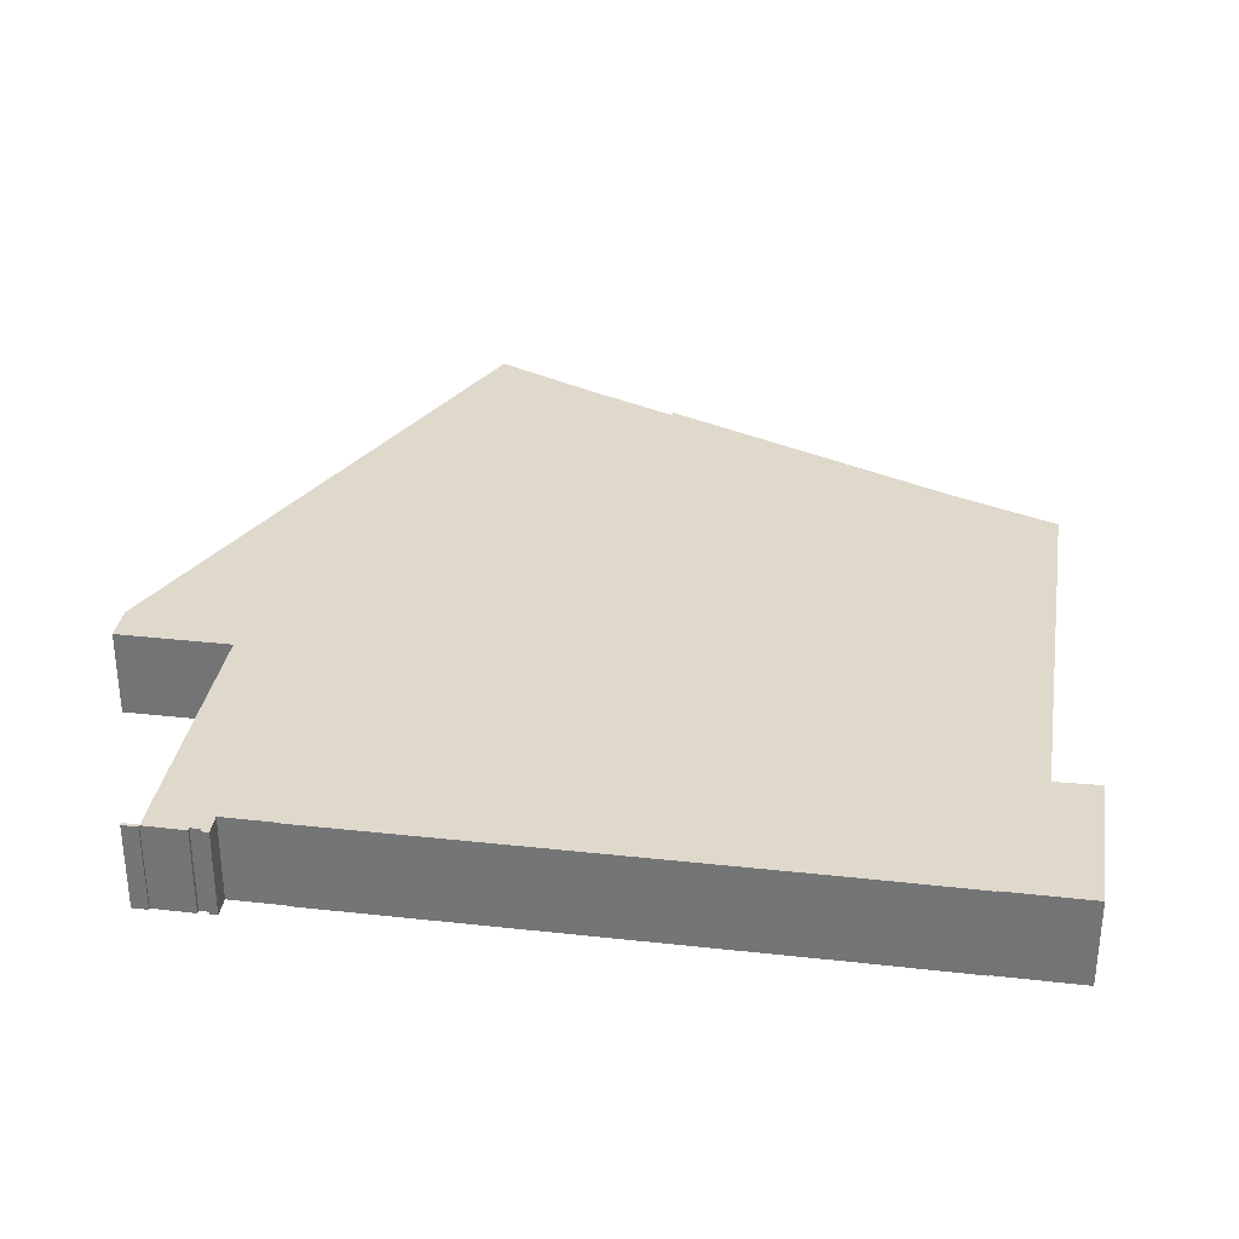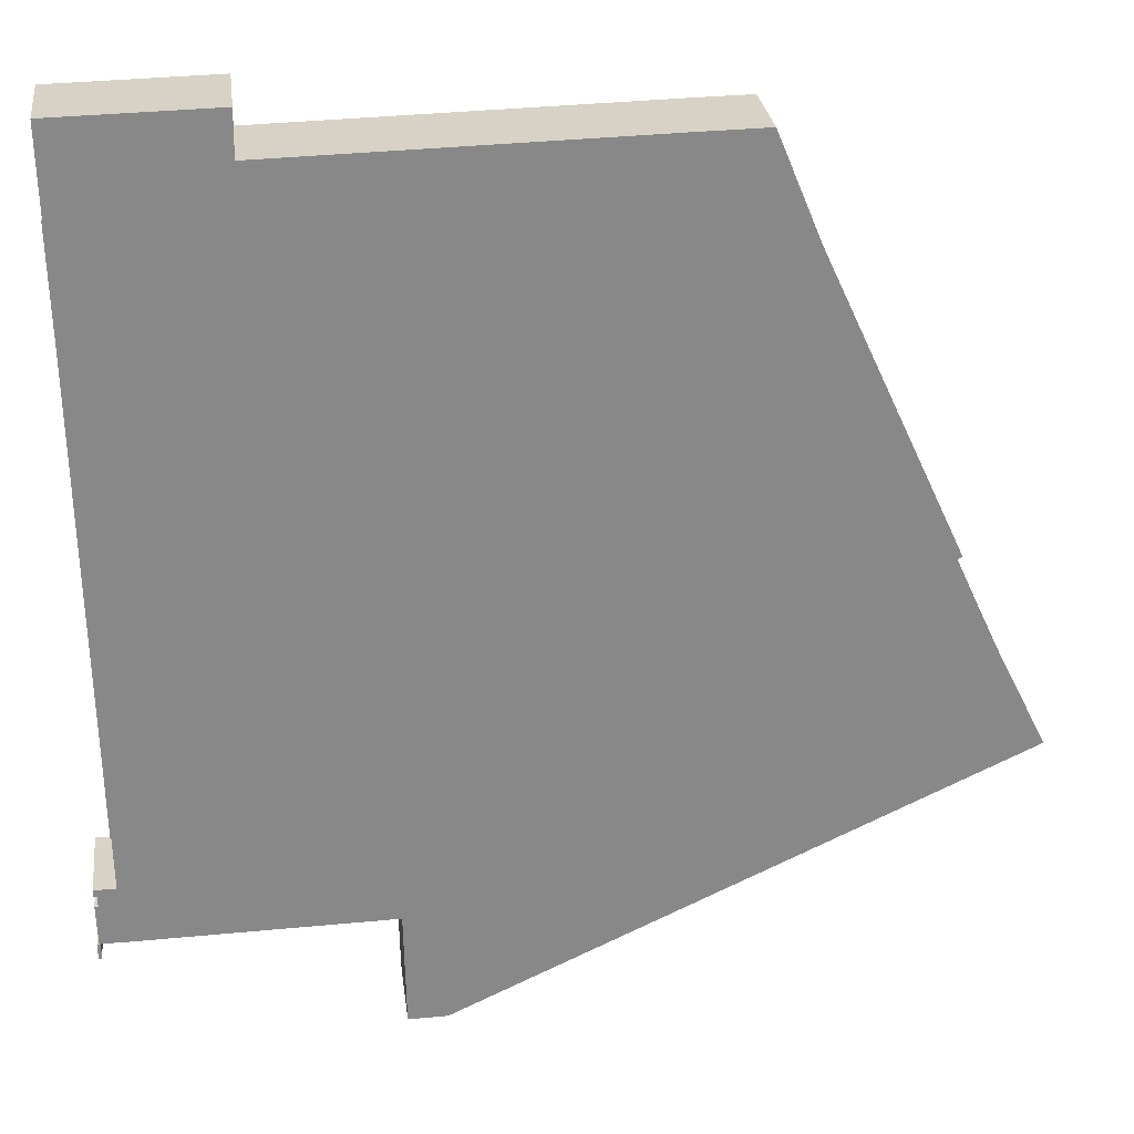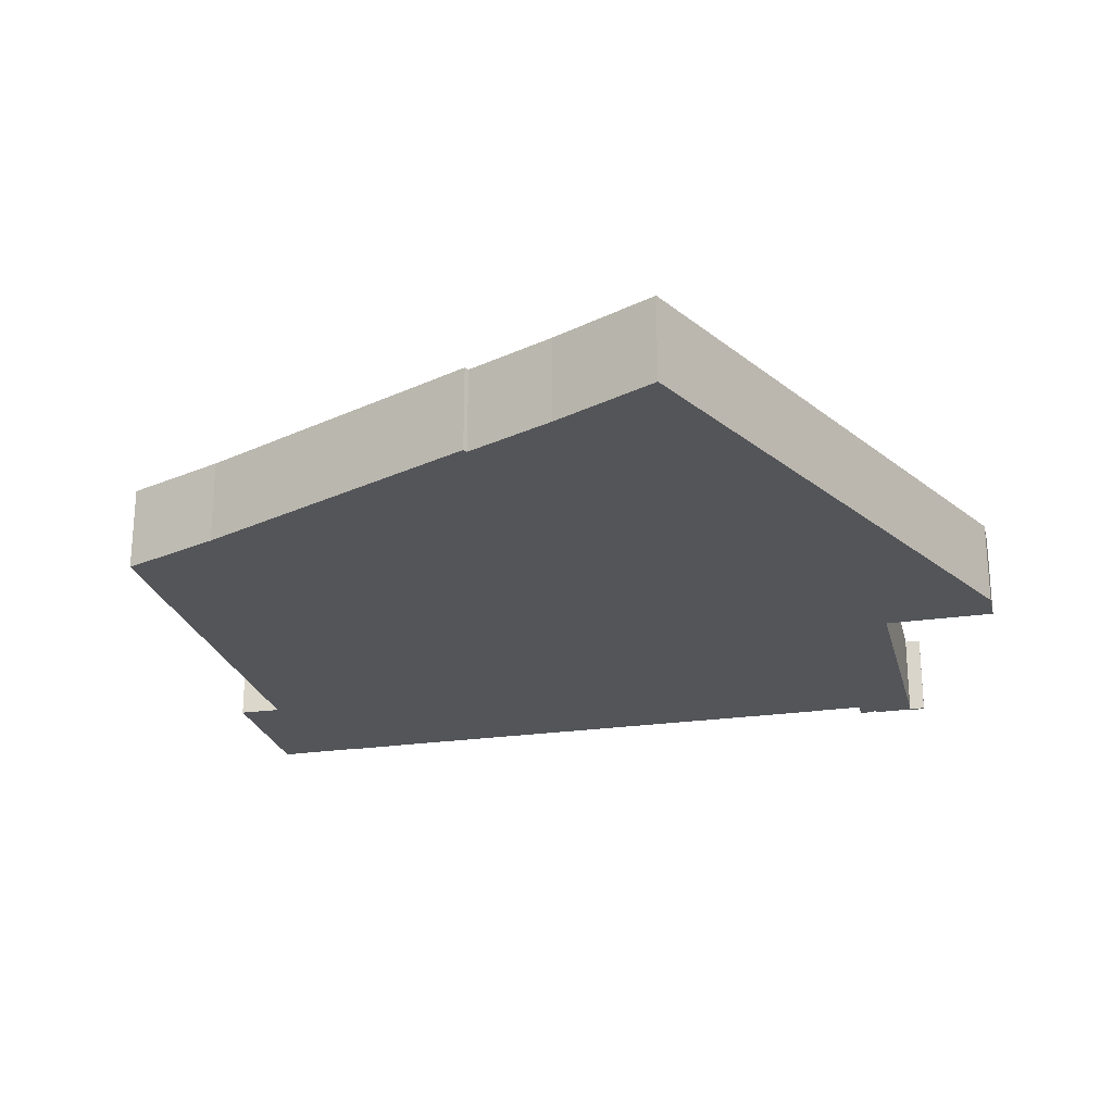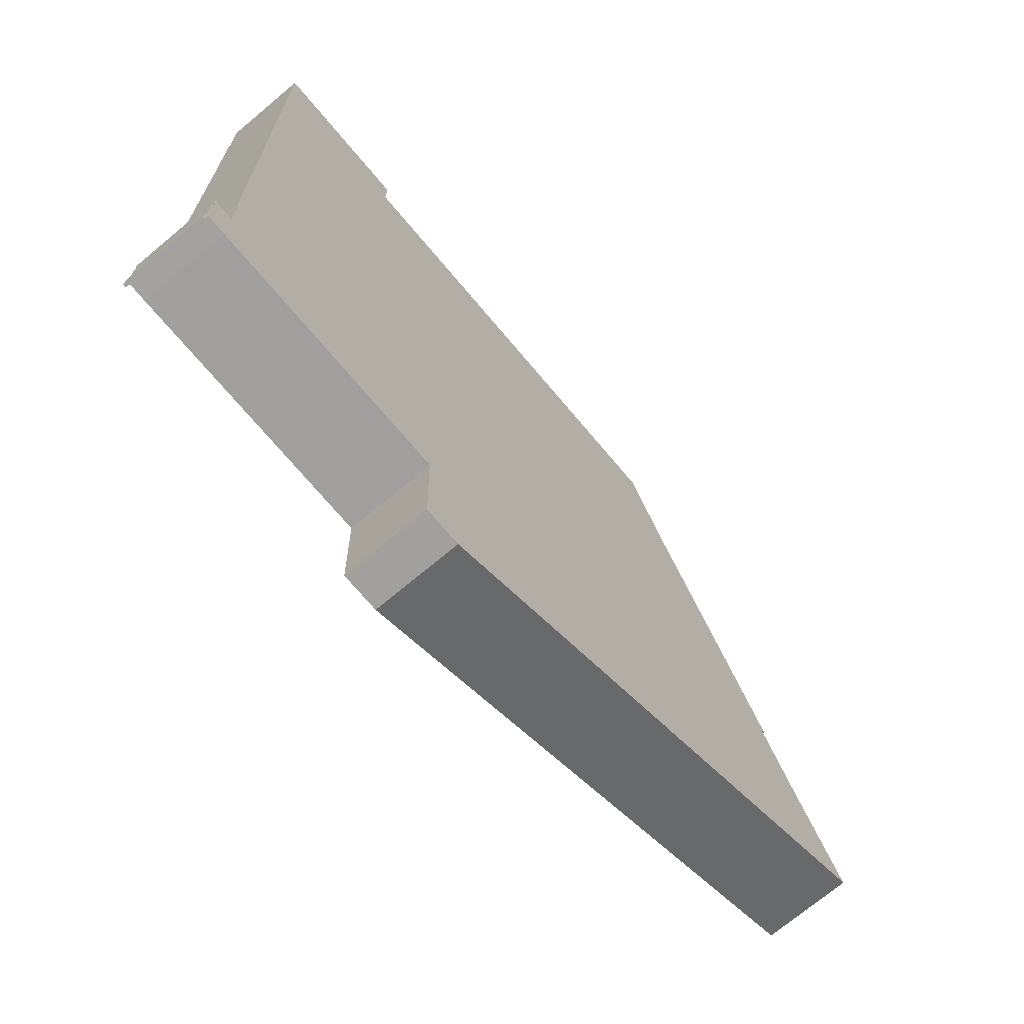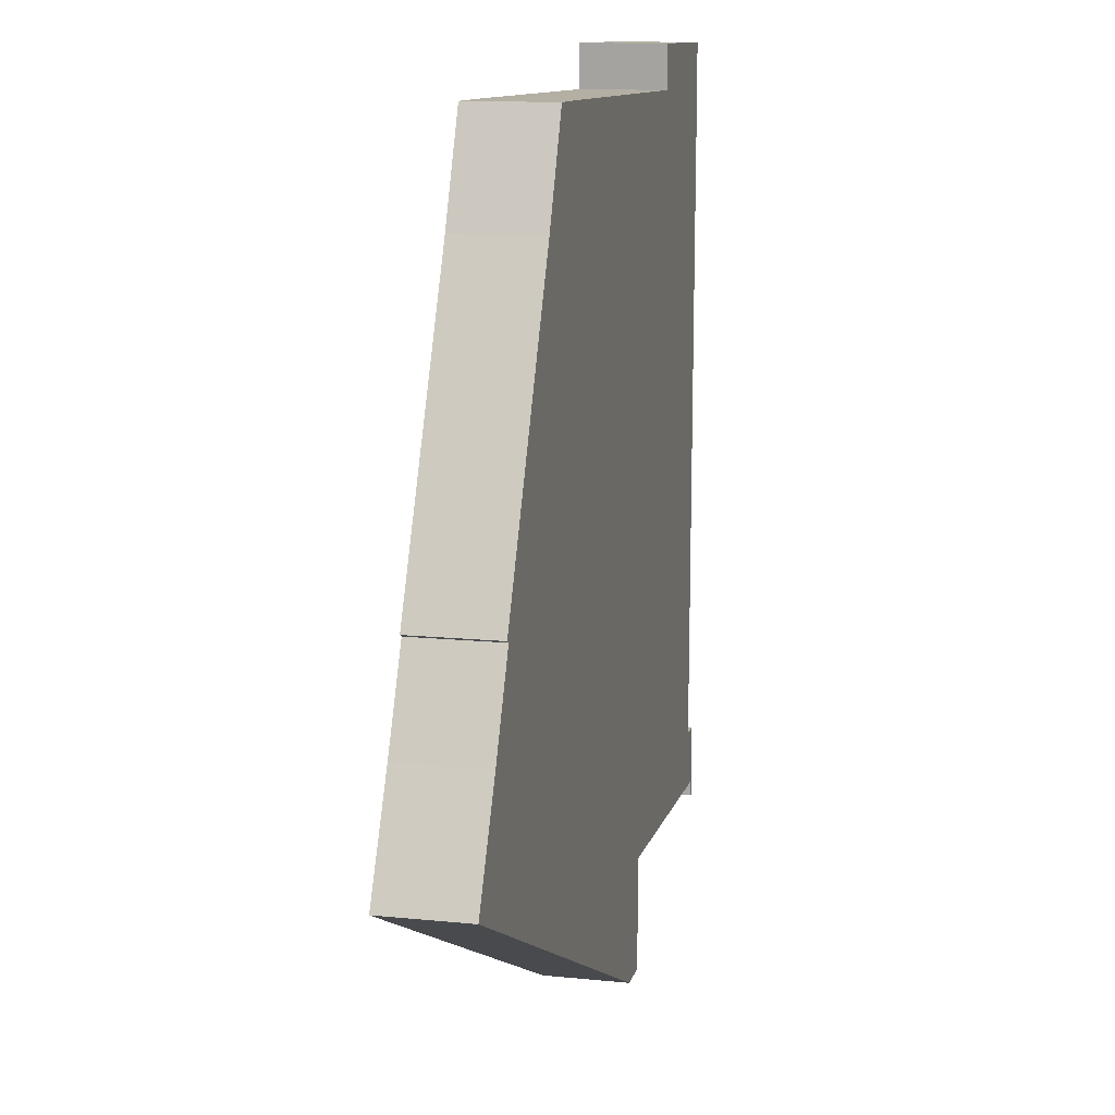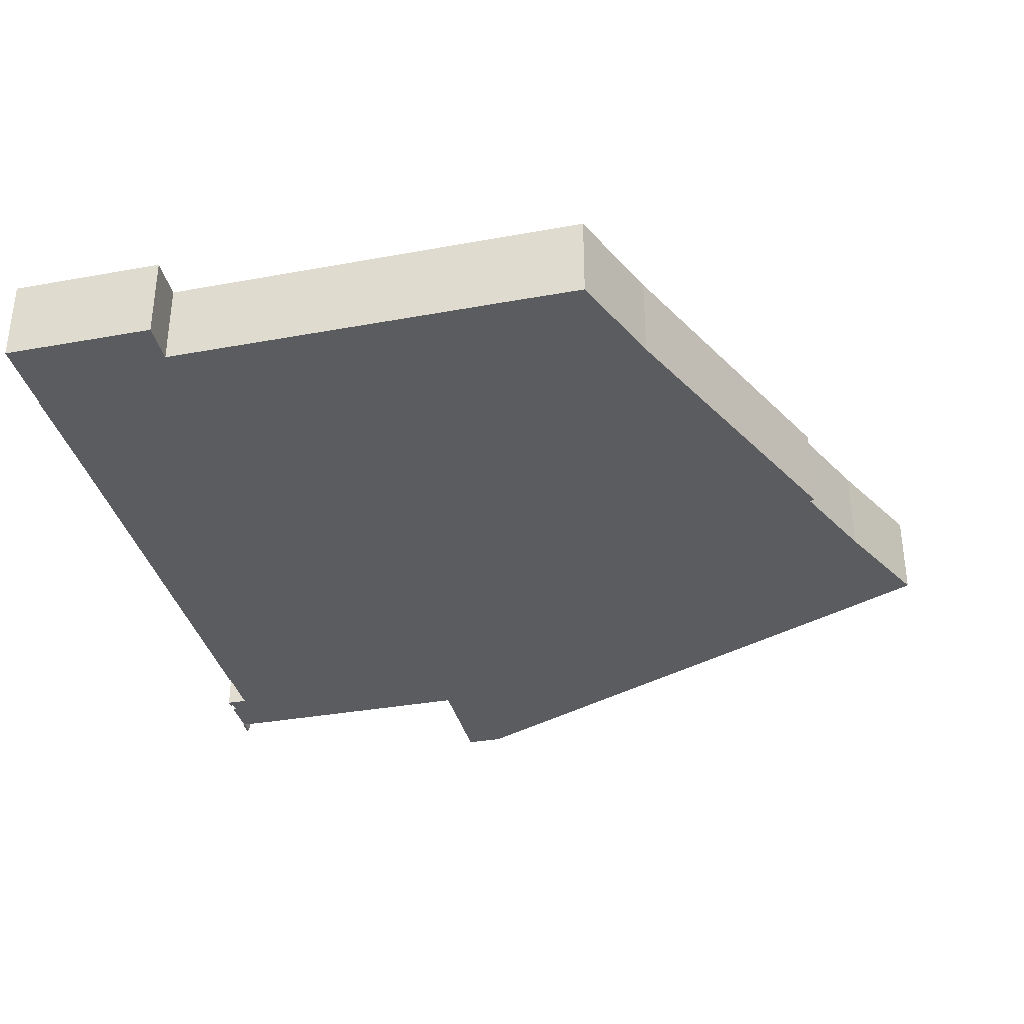
<metadata>
{"format":"obj","ext":"obj","renderer":"f3d","projection":"perspective","resolution":1024,"background":"white","views":[{"elev":32.3,"azim":-82.1,"up":"+Y"},{"elev":27.7,"azim":-7.2,"up":"+Z"},{"elev":-24.2,"azim":102.7,"up":"+Y"},{"elev":-72.0,"azim":-50.1,"up":"+Z"},{"elev":12.4,"azim":103.5,"up":"+Z"},{"elev":-35.1,"azim":12.6,"up":"+Y"}]}
</metadata>
<code>
v  85.98 8.623 14.3
v  81.7 8.623 25.33
v  86.96 8.623 14.76
v  56.88 8.623 0.755
v  77.56 8.623 34.32
v  64.2 8.623 64.32
v  59.9 8.623 74.66
v  53.52 8.623 74.56
v  26.23 8.623 73.95
v  45.89 8.623 -4.361
v  16.56 8.623 73.74
v  31.7 8.623 -10.97
v  27.7 8.623 0.319
v  27.7 8.623 0.419
v  27.91 8.623 -11.01
v  78.02 8.623 34.56
v  2.242 8.623 0.039
v  0.428 8.623 4.142
v  0.403 8.623 5.172
v  0.31 8.623 0.068
v  0.088 8.623 4.134
v  0.103 8.623 3.552
v  0.19 8.623 0.002
v  0.312 8.623 -0.09
v  0.325 8.623 -1.553
v  0 8.623 5.28e-16
v  0.001 8.623 -0.095
v  0.017 8.623 -1.551
v  16.56 8.623 73.84
v  15.4 8.623 78.11
v  16.62 8.623 78.13
v  1.029 8.623 77.83
v  27.6 8.623 0.417
v  16.7 8.623 0.255
v  1.031 8.623 77.64
v  1.069 8.623 75.68
v  1.112 8.623 73.51
v  1.191 8.623 69.44
v  1.116 8.623 69.44
v  1.348 8.623 58
v  1.526 8.623 45.93
v  2.128 8.623 11.27
v  2.218 8.623 5.909
v  2.155 8.623 9.658
v  0.078 8.623 5.918
v  0.074 8.623 5.176
v  0.077 8.623 5.745
v  2.048 8.623 11.28
v  27.91 6.741e-16 -11.01
v  27.7 -1.953e-17 0.319
v  27.7 -2.566e-17 0.419
v  0.017 9.497e-17 -1.551
v  0 0 0
v  0.001 5.817e-18 -0.095
v  0.19 -1.225e-19 0.002
v  0.088 -2.531e-16 4.134
v  0.103 -2.175e-16 3.552
v  0.428 -2.536e-16 4.142
v  0.403 -3.167e-16 5.172
v  0.074 -3.169e-16 5.176
v  0.078 -3.624e-16 5.918
v  0.077 -3.518e-16 5.745
v  2.218 -3.618e-16 5.909
v  2.128 -6.901e-16 11.27
v  2.155 -5.914e-16 9.658
v  2.048 -6.906e-16 11.28
v  1.526 -2.812e-15 45.93
v  1.348 -3.552e-15 58
v  1.116 -4.252e-15 69.44
v  1.191 -4.252e-15 69.44
v  1.029 -4.766e-15 77.83
v  1.112 -4.501e-15 73.51
v  1.069 -4.634e-15 75.68
v  1.031 -4.754e-15 77.64
v  15.4 -4.783e-15 78.11
v  16.62 -4.784e-15 78.13
v  16.56 -4.515e-15 73.74
v  26.23 -4.528e-15 73.95
v  53.52 -4.565e-15 74.56
v  59.9 -4.572e-15 74.66
v  16.56 -4.521e-15 73.84
v  0.31 -4.164e-18 0.068
v  0.325 9.509e-17 -1.553
v  0.312 5.511e-18 -0.09
v  64.2 -3.938e-15 64.32
v  78.02 -2.116e-15 34.56
v  77.56 -2.102e-15 34.32
v  81.7 -1.551e-15 25.33
v  86.96 -9.038e-16 14.76
v  85.98 -8.757e-16 14.3
v  56.88 -4.623e-17 0.755
v  45.89 2.67e-16 -4.361
v  31.7 6.715e-16 -10.97
v  27.6 -2.553e-17 0.417
v  16.7 -1.561e-17 0.255
v  2.242 -2.388e-18 0.039
g defaultobject
f 1 2 3
f 2 1 4
f 2 4 5
f 5 4 6
f 6 4 7
f 7 4 8
f 8 4 9
f 9 4 10
f 9 10 11
f 11 10 12
f 12 13 14
f 13 12 15
f 6 16 5
f 17 18 19
f 18 17 20
f 18 20 21
f 21 20 22
f 22 20 23
f 23 20 24
f 23 24 25
f 23 25 26
f 26 25 27
f 27 25 28
f 29 30 31
f 30 29 32
f 32 29 11
f 32 11 12
f 32 12 14
f 32 14 33
f 32 33 34
f 32 34 35
f 35 34 36
f 36 34 37
f 37 34 38
f 38 34 39
f 39 34 40
f 40 34 41
f 41 34 42
f 42 34 43
f 43 34 17
f 42 43 44
f 43 17 19
f 43 19 45
f 45 19 46
f 45 46 47
f 48 41 42
f 49 13 15
f 13 49 50
f 13 50 14
f 14 50 51
f 52 27 28
f 27 52 26
f 26 52 53
f 53 52 54
f 55 22 23
f 22 55 21
f 21 55 56
f 56 55 57
f 58 19 18
f 19 58 59
f 60 47 46
f 47 60 45
f 45 60 61
f 61 60 62
f 63 44 43
f 44 63 42
f 42 63 64
f 64 63 65
f 66 41 48
f 41 66 67
f 41 67 40
f 40 67 68
f 40 68 39
f 39 68 69
f 70 37 38
f 37 70 36
f 36 70 35
f 35 70 32
f 32 70 71
f 71 70 72
f 71 72 73
f 71 73 74
f 71 30 32
f 30 71 75
f 30 75 31
f 31 75 76
f 77 9 11
f 9 77 78
f 9 78 8
f 8 78 79
f 8 79 7
f 7 79 80
f 53 23 26
f 23 53 55
f 56 18 21
f 18 56 58
f 61 43 45
f 43 61 63
f 69 38 39
f 38 69 70
f 76 29 31
f 29 76 11
f 11 76 77
f 77 76 81
f 82 24 20
f 24 82 25
f 25 82 83
f 83 82 84
f 80 6 7
f 6 80 85
f 85 16 6
f 16 85 86
f 87 2 5
f 2 87 88
f 88 3 2
f 3 88 89
f 86 5 16
f 5 86 87
f 89 1 3
f 1 89 4
f 4 89 90
f 4 90 91
f 4 91 10
f 10 91 92
f 10 92 12
f 12 92 93
f 93 15 12
f 15 93 49
f 51 33 14
f 33 51 34
f 34 51 94
f 34 94 95
f 34 95 17
f 17 95 96
f 96 20 17
f 20 96 82
f 83 28 25
f 28 83 52
f 59 46 19
f 46 59 60
f 64 48 42
f 48 64 66
f 68 70 69
f 57 58 56
f 62 63 61
f 63 62 60
f 63 60 59
f 63 59 58
f 63 58 57
f 63 57 55
f 54 55 53
f 55 54 52
f 55 52 82
f 82 52 84
f 84 52 83
f 90 87 91
f 87 90 88
f 88 90 89
f 74 75 71
f 75 74 73
f 75 73 72
f 75 72 70
f 75 70 68
f 75 68 67
f 75 67 76
f 76 67 81
f 81 67 77
f 77 67 78
f 78 67 66
f 78 66 79
f 79 66 64
f 79 64 65
f 79 65 63
f 79 63 55
f 79 55 82
f 79 82 96
f 79 96 95
f 79 95 80
f 80 95 85
f 85 95 94
f 85 94 87
f 85 87 86
f 87 94 51
f 87 51 50
f 87 50 49
f 87 49 93
f 87 93 92
f 87 92 91

</code>
